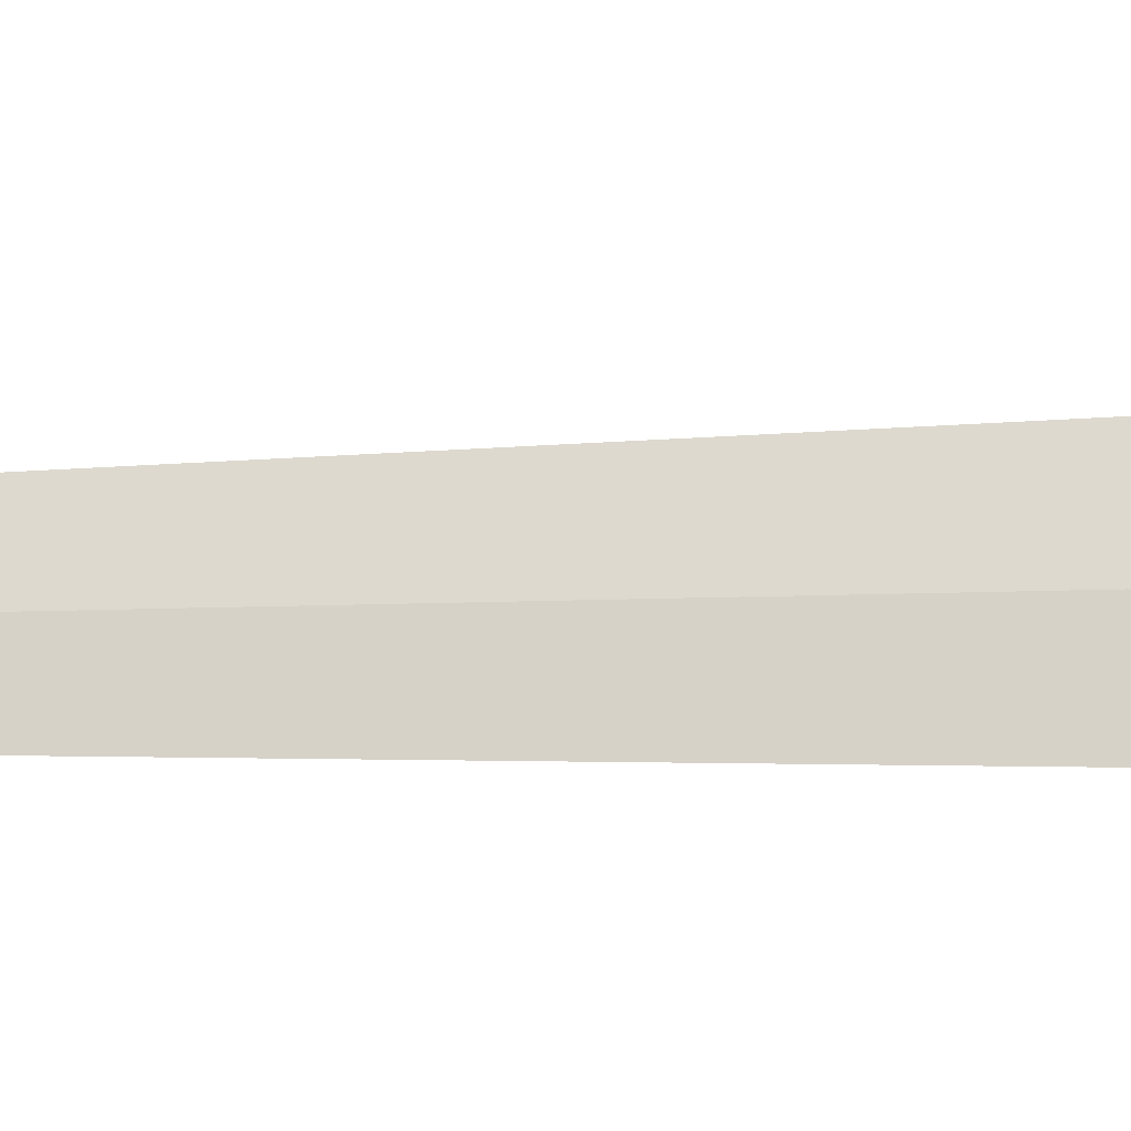
<metadata>
{"format":"obj","ext":"obj","renderer":"f3d","projection":"perspective","resolution":1024,"background":"white","views":[{"elev":52.4,"azim":88.5,"up":"+Y"}]}
</metadata>
<code>
v 1.624 -36.07 86.5
v 1.224 -35.93 86.5
v 1.614 -36.07 100
v 2.007 -36.25 86.5
v 2.322 -35.57 85
v 1.771 -35.32 85
f 1 3 2
f 1 5 4
f 1 6 5
f 1 2 6
f 1 4 3

</code>
